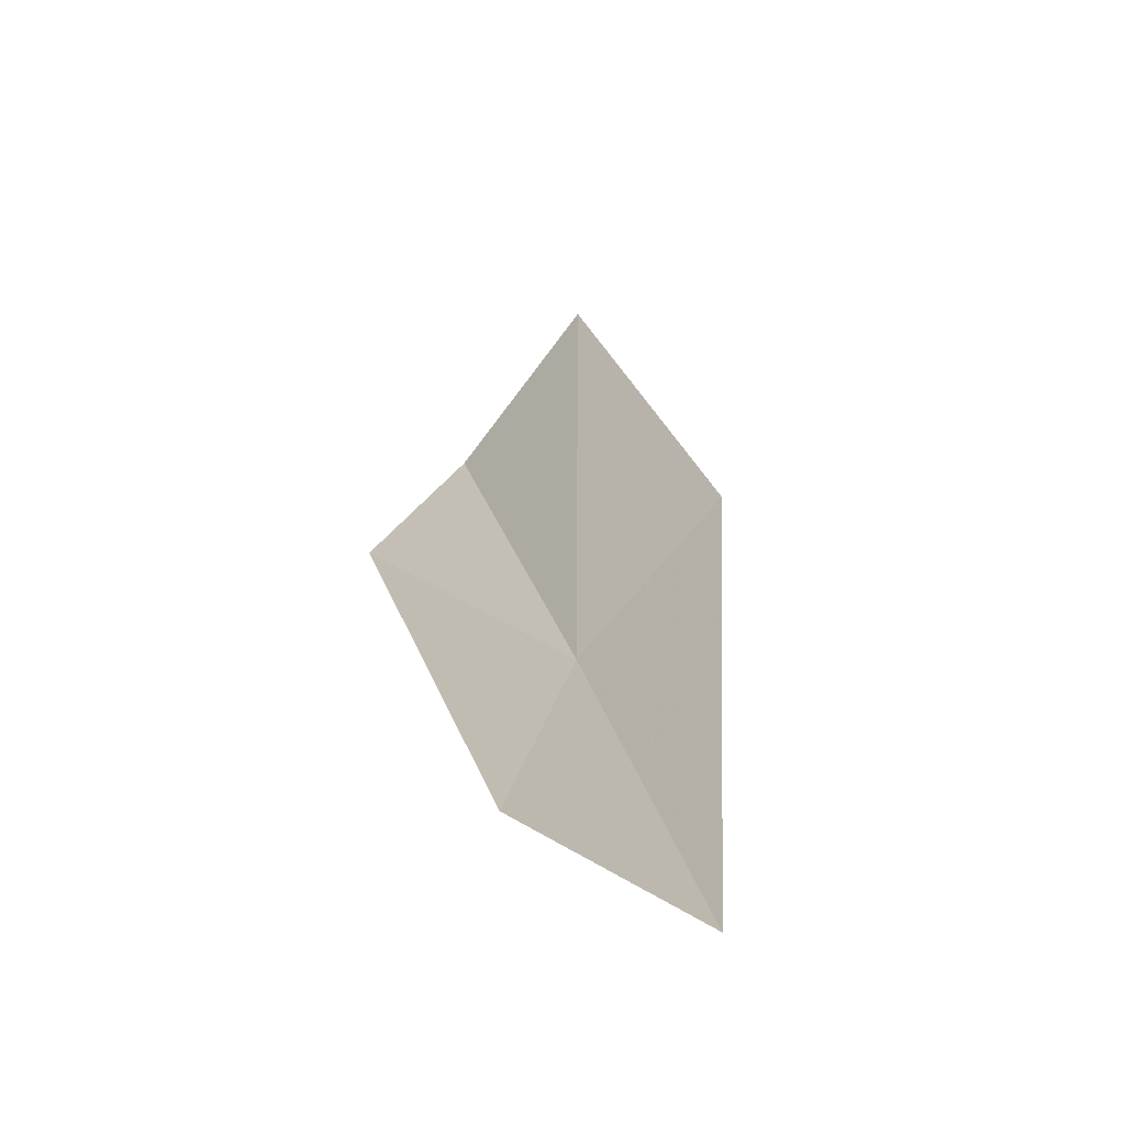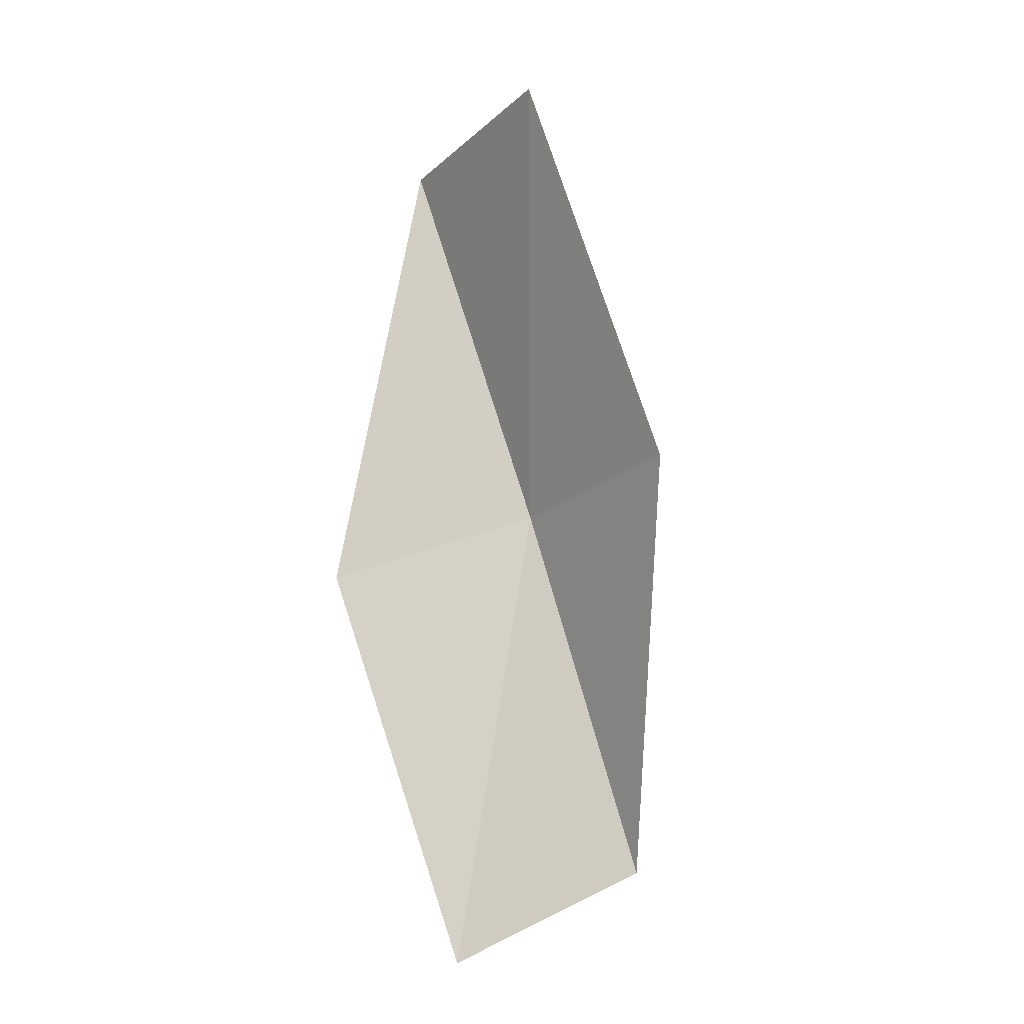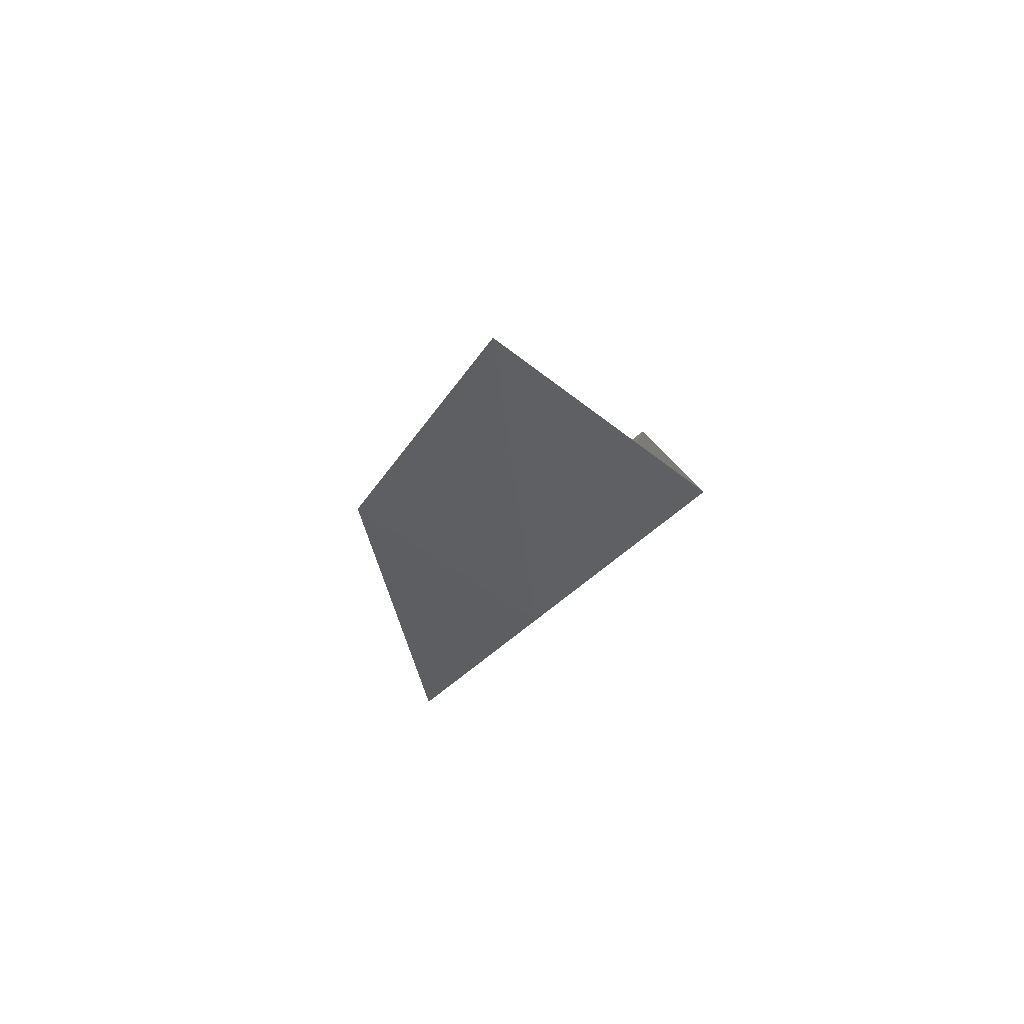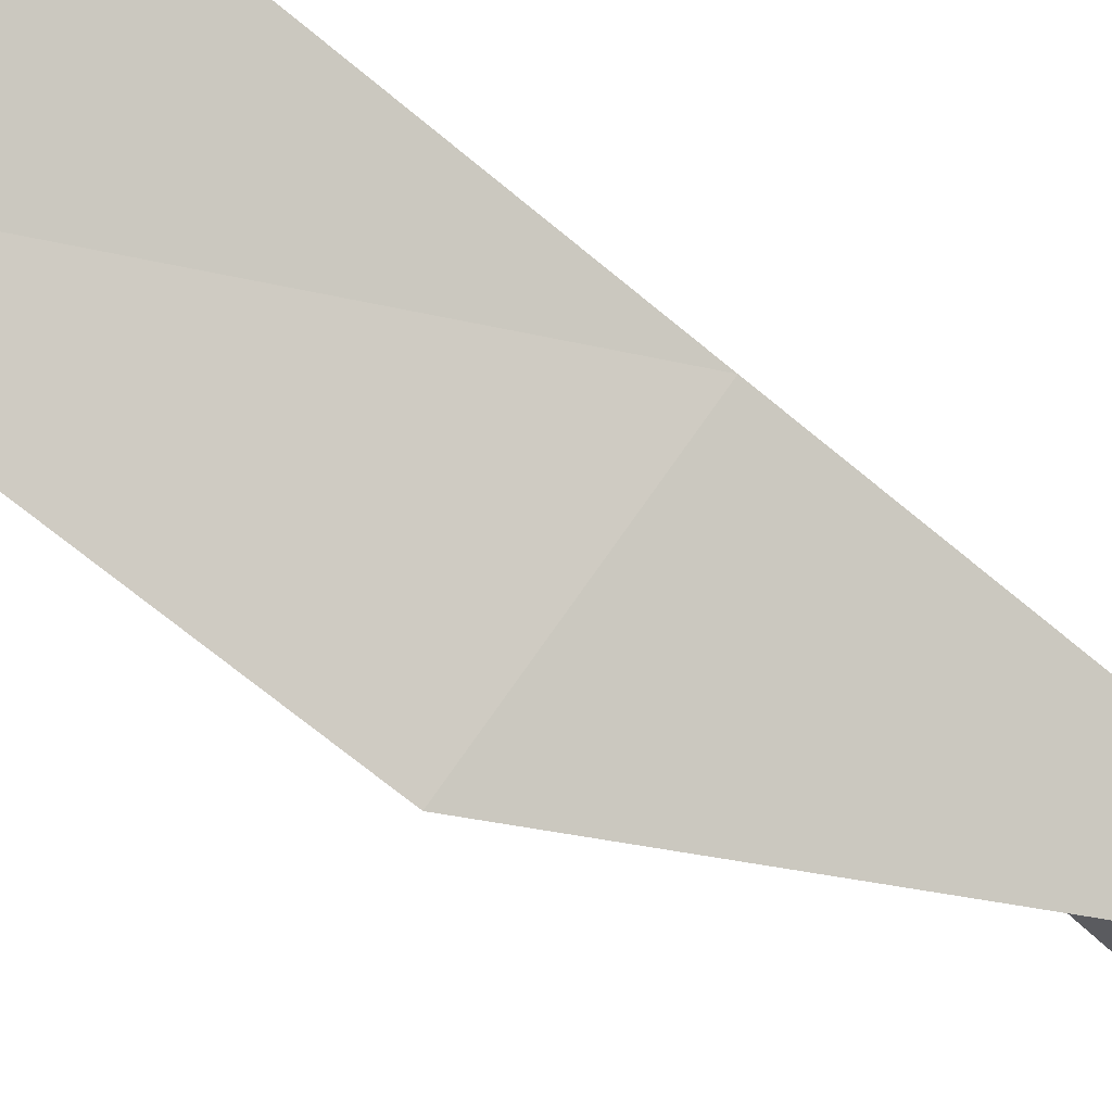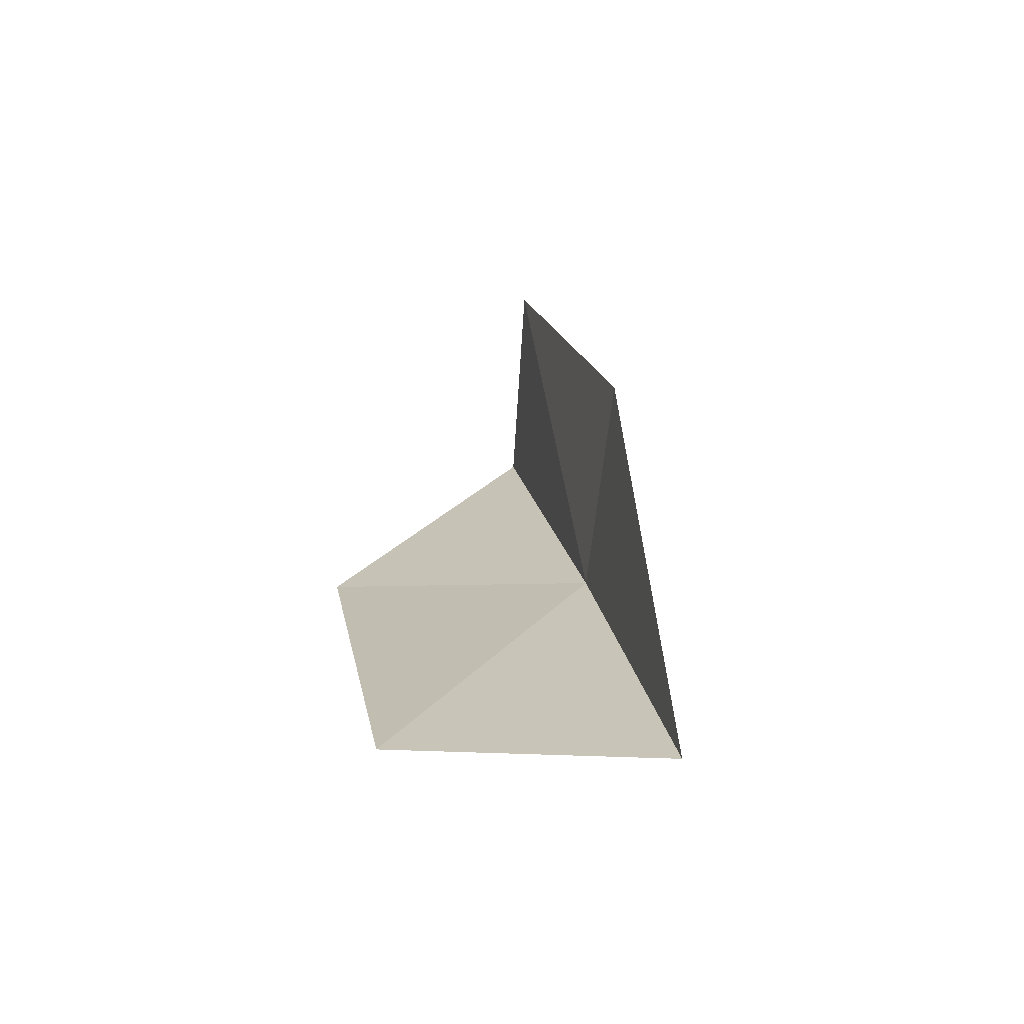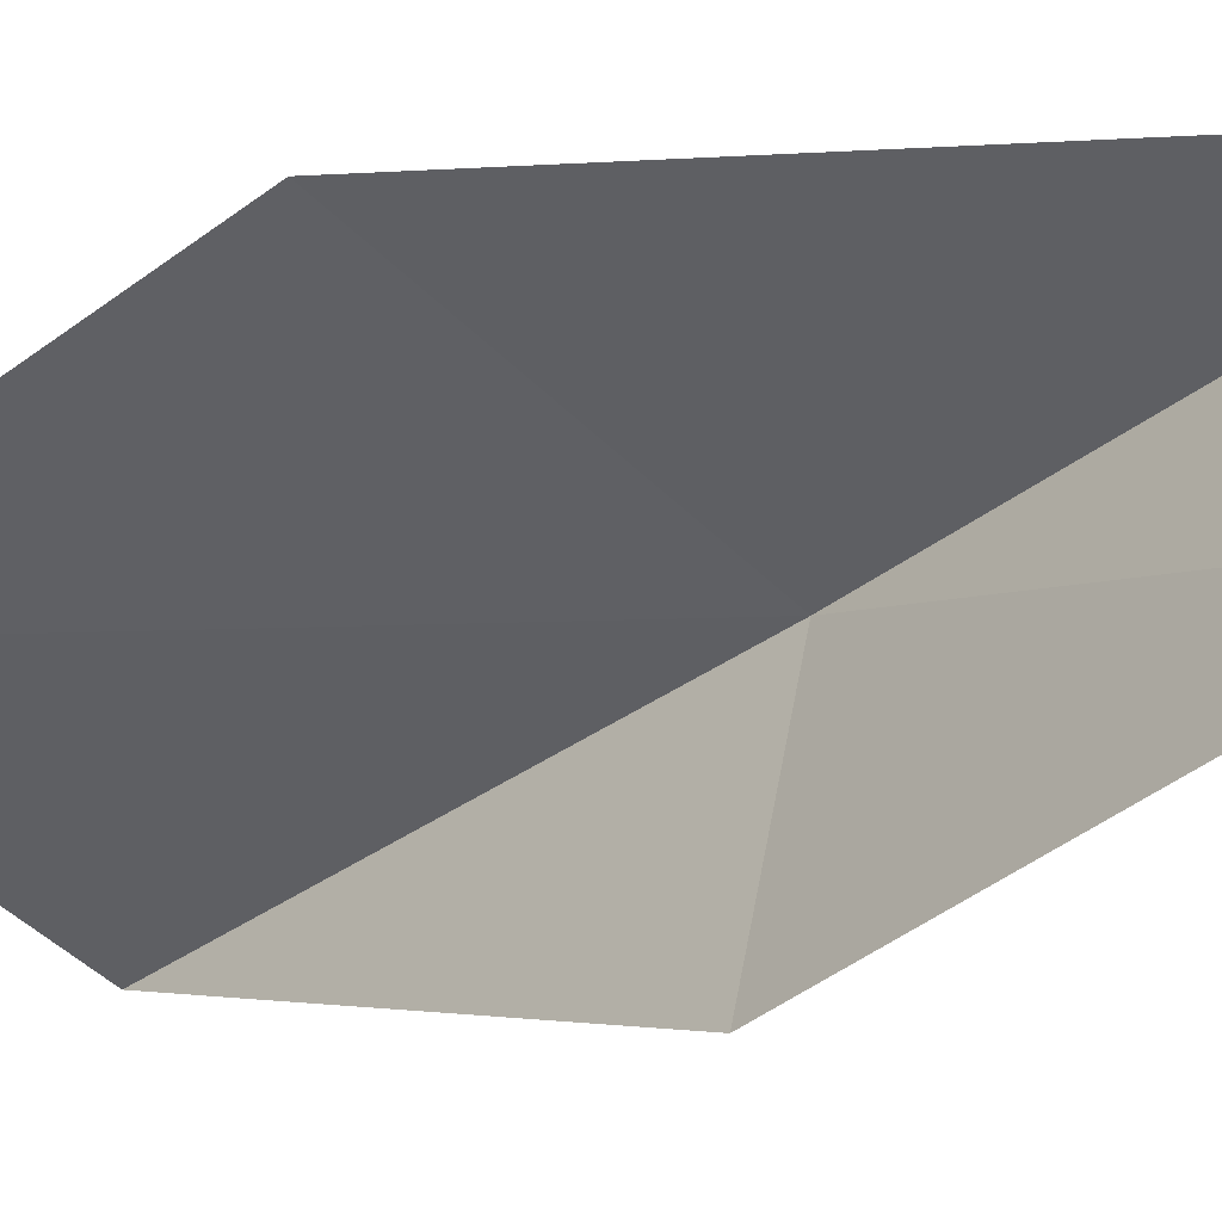
<metadata>
{"format":"obj","ext":"obj","renderer":"f3d","projection":"perspective","resolution":1024,"background":"white","views":[{"elev":-50.3,"azim":-77.8,"up":"+Z"},{"elev":1.3,"azim":-74.5,"up":"+Z"},{"elev":70.2,"azim":83.5,"up":"+Z"},{"elev":-41.8,"azim":57.4,"up":"+Y"},{"elev":-54.3,"azim":-42.3,"up":"+Z"},{"elev":-8.3,"azim":-44.8,"up":"+Y"}]}
</metadata>
<code>
v -24.45 35.39 23.49
v -25.16 34.36 23.91
v -25.13 35.22 26.24
v -24.35 36.2 25.83
v -25.78 36.28 23.15
v -24.59 34.62 21.14
v -25.98 35.43 20.85
f 1 3 2
f 1 4 3
f 1 5 4
f 1 6 7
f 1 7 5
f 1 2 6

</code>
